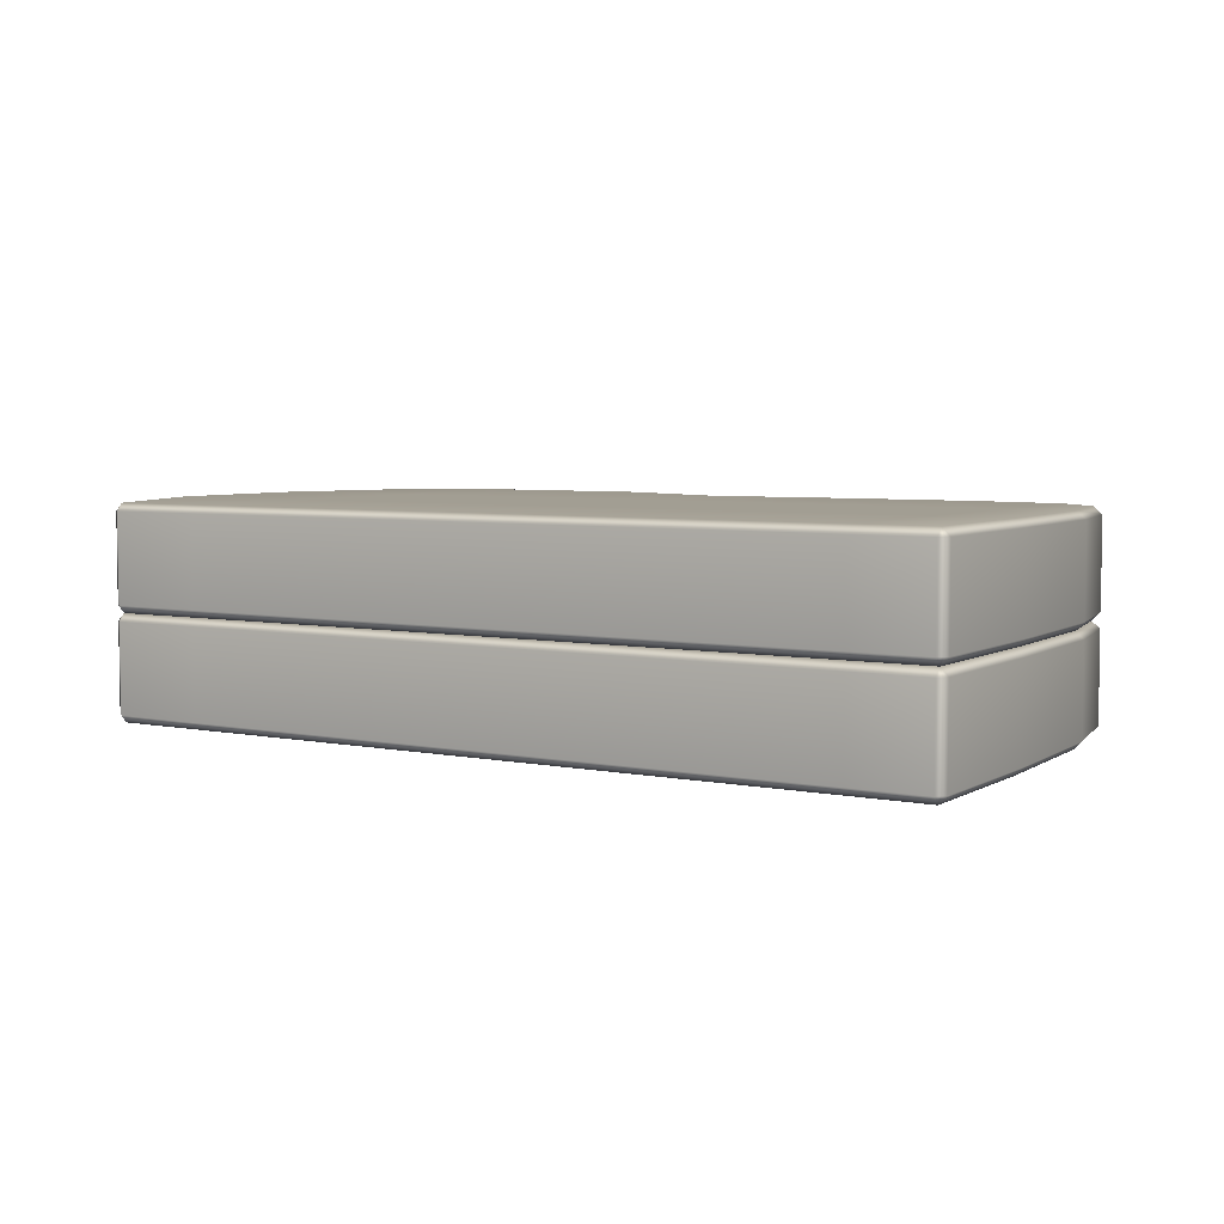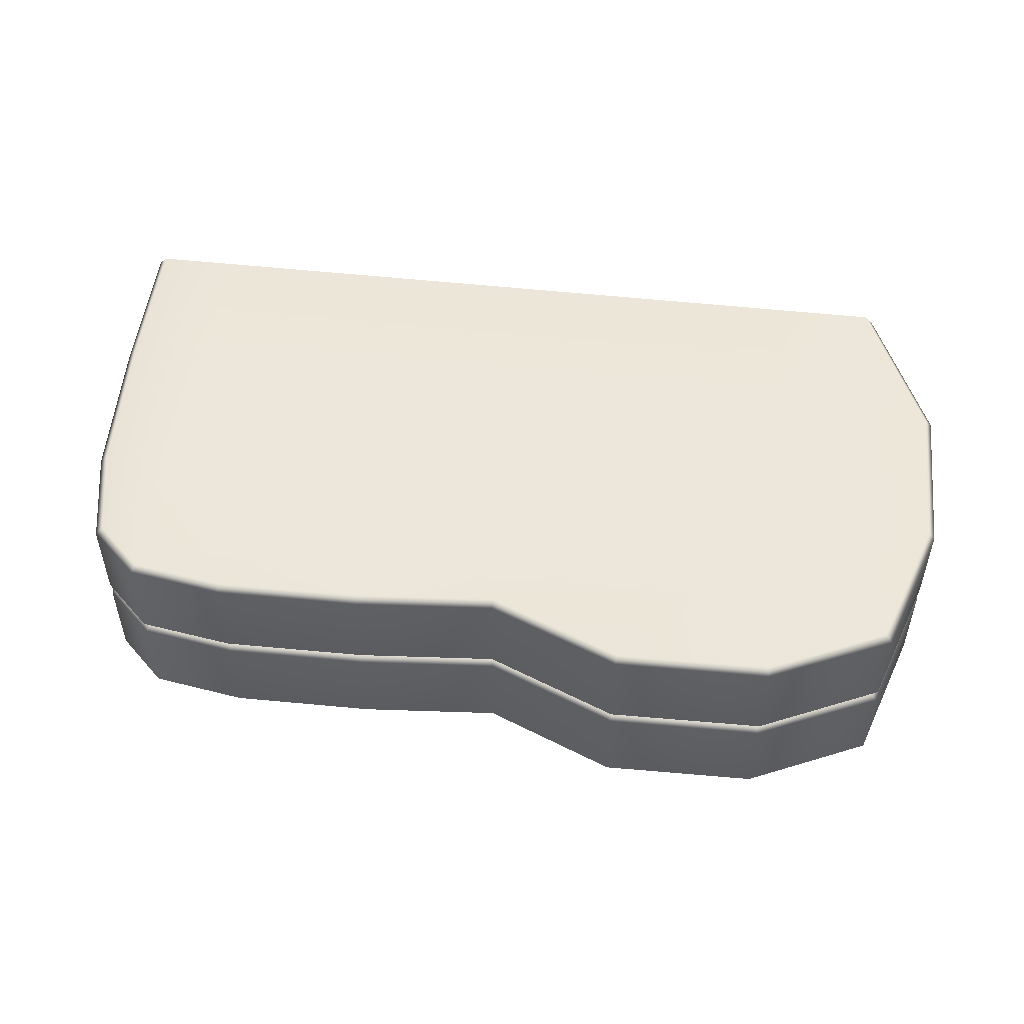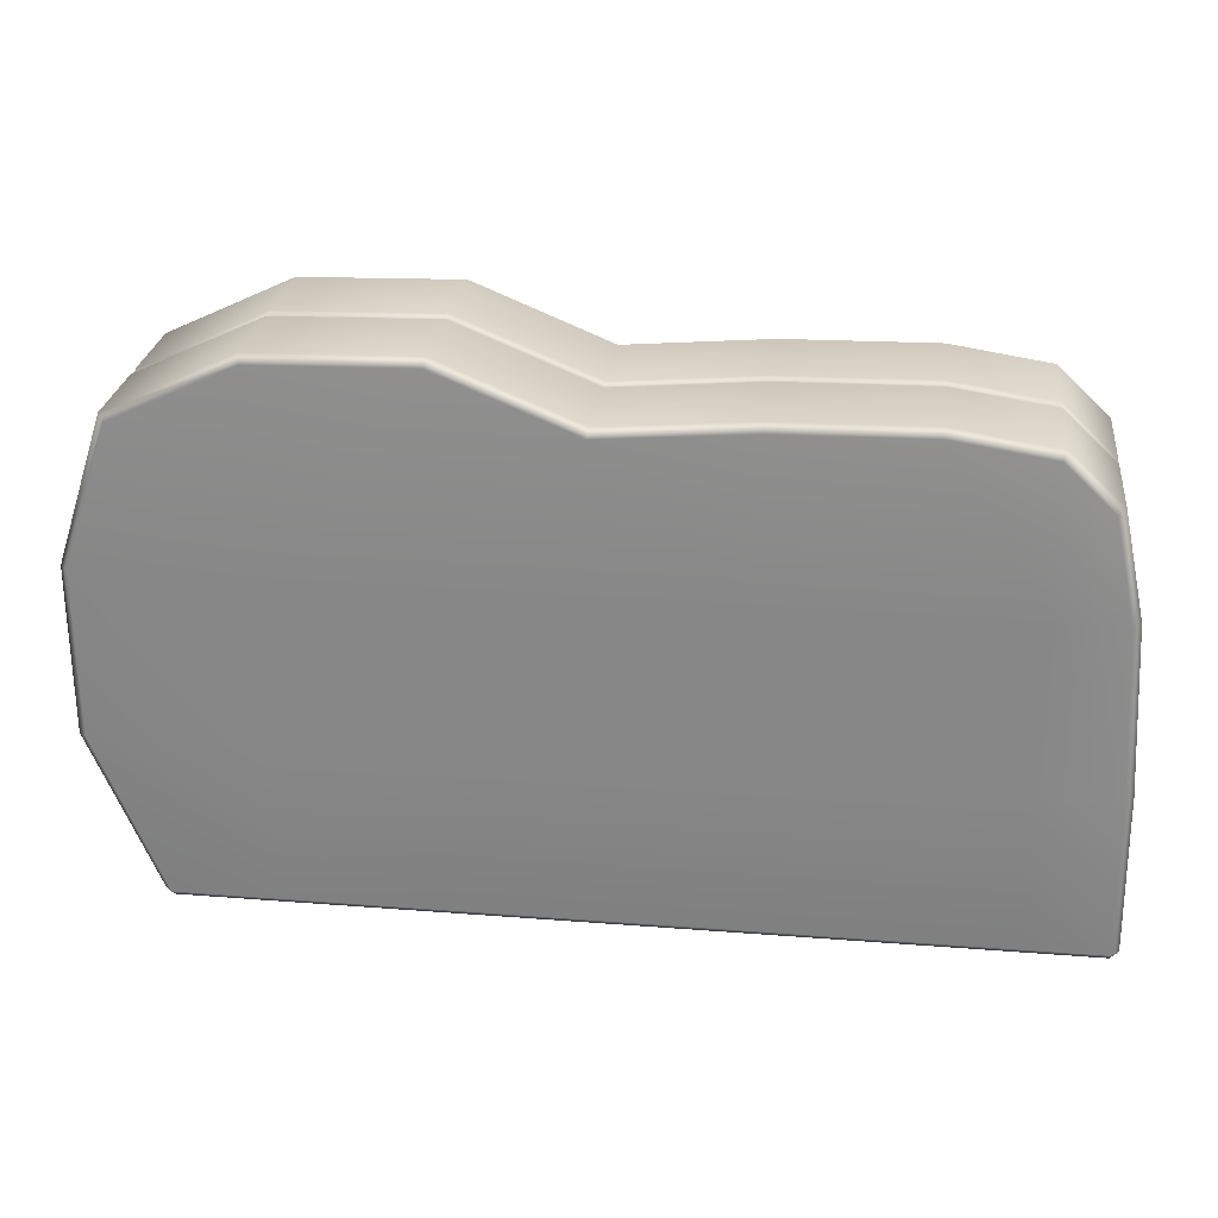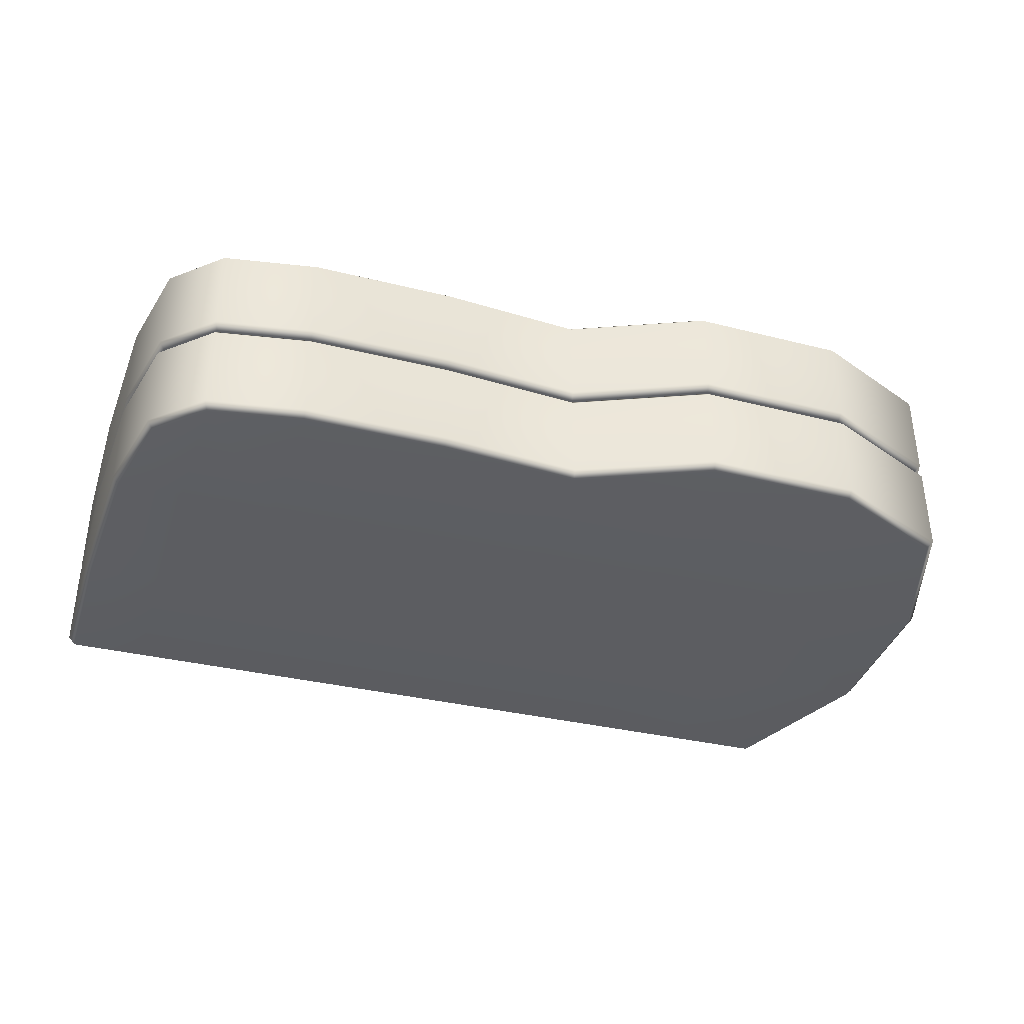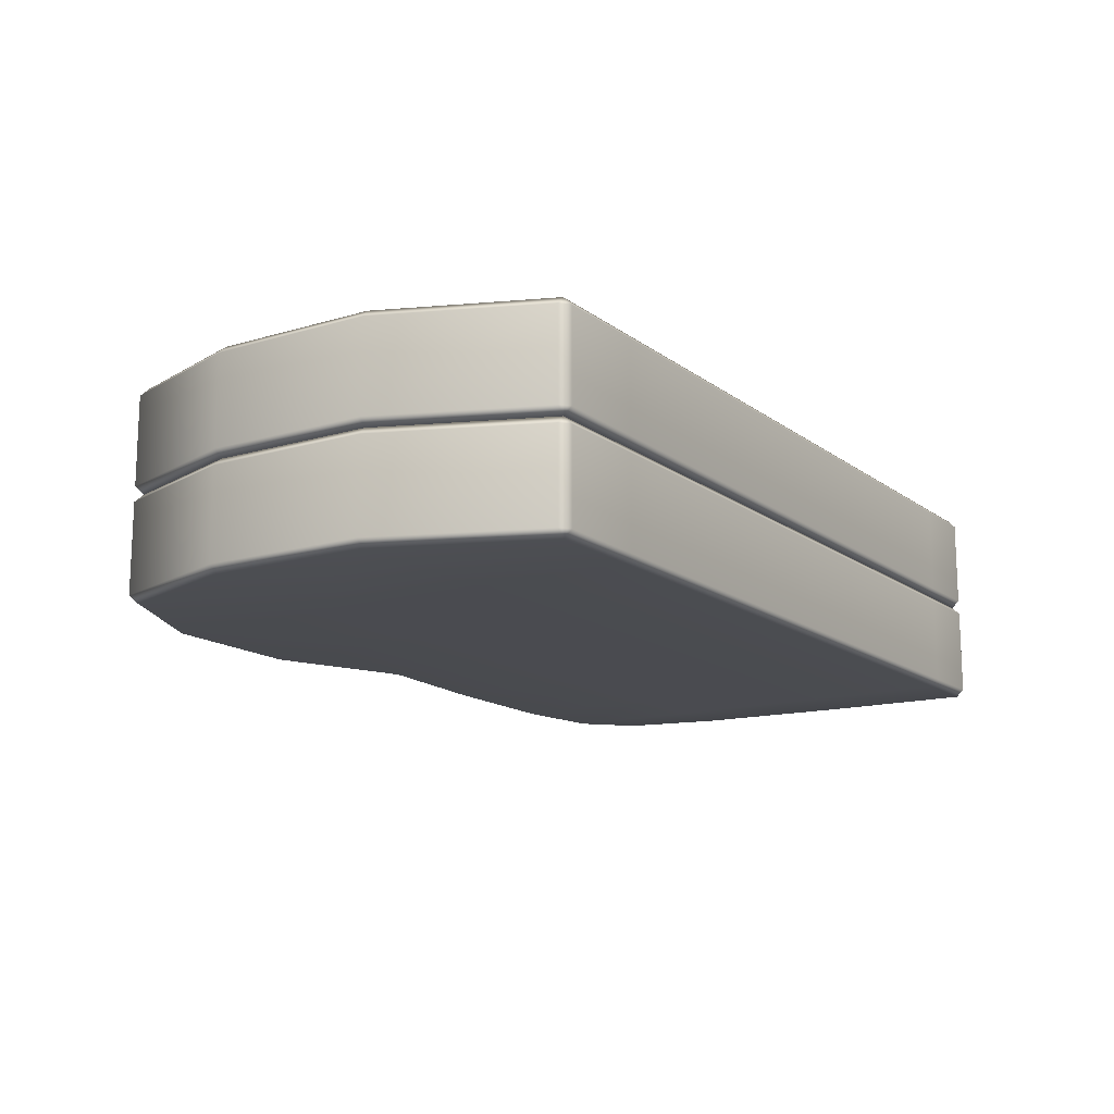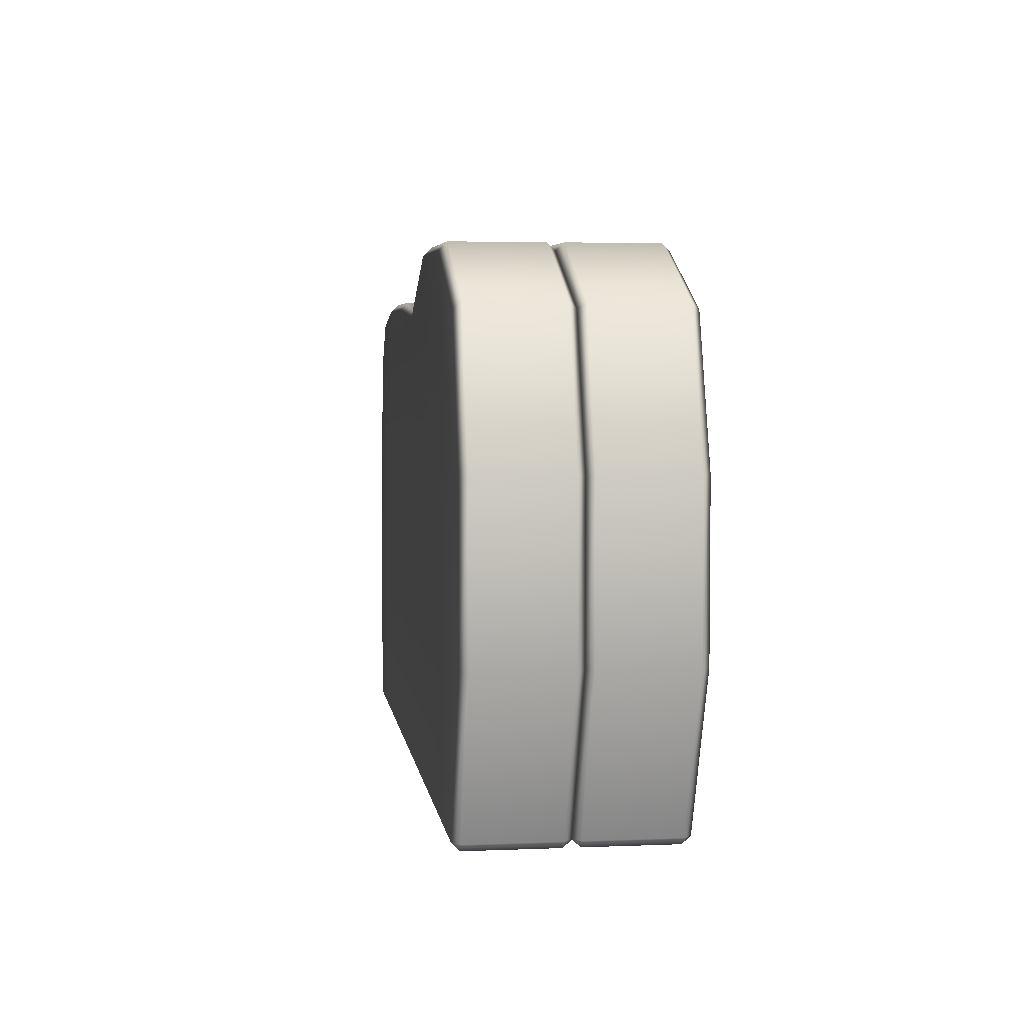
<metadata>
{"format":"obj","ext":"obj","renderer":"f3d","projection":"perspective","resolution":1024,"background":"white","views":[{"elev":5.1,"azim":32.2,"up":"+Z"},{"elev":50.6,"azim":-173.1,"up":"+Z"},{"elev":26.3,"azim":7.0,"up":"+Y"},{"elev":-37.1,"azim":163.2,"up":"+Z"},{"elev":-14.5,"azim":-57.0,"up":"+Z"},{"elev":3.9,"azim":-97.7,"up":"+Y"}]}
</metadata>
<code>
g default
v 0.3495 -0.1685 0.1875
v 0.3495 0.1232 0.1875
v 0.09119 -0.1685 0.1875
v 0.09119 0.1232 0.1875
v -0.1578 -0.1685 0.1875
v -0.1578 0.1232 0.1875
v -0.3951 -0.1685 0.1875
v -0.6705 -0.1685 0.1875
v -0.3951 0.1232 0.1875
v -0.6705 0.1232 0.1875
v 0.5215 0.1232 0.1875
v 0.5215 -0.1685 0.1875
v -0.8415 -0.4462 0.1875
v -0.8551 -0.4462 0.1735
v -0.8386 -0.4601 0.1735
v -0.9715 -0.1685 0.1736
v -0.9576 -0.1657 0.1875
v -0.9715 0.1232 0.1736
v -0.9576 0.121 0.1875
v -0.8881 0.3773 0.1736
v -0.8767 0.3673 0.1875
v -0.8386 -0.4601 0.01409
v -0.8552 -0.4462 0.01422
v -0.8415 -0.4462 2.8e-05
v -0.9715 -0.1685 0.01397
v -0.9576 -0.1657 3.5e-05
v -0.9715 0.1232 0.01397
v -0.9576 0.1209 3.5e-05
v -0.8768 0.3673 3e-05
v -0.8881 0.3773 0.01396
v 0.6562 -0.4462 -5.8e-05
v 0.6701 -0.4462 0.01388
v 0.6564 -0.4601 0.01388
v 0.6661 -0.1685 0.01388
v 0.6523 -0.169 -5.7e-05
v 0.6495 0.1232 0.01388
v 0.6357 0.1213 -5.6e-05
v 0.5981 0.2972 -5.4e-05
v 0.6108 0.3044 0.01388
v 0.6564 -0.4601 0.1735
v 0.6701 -0.4462 0.1734
v 0.6562 -0.4462 0.1874
v 0.6662 -0.1685 0.1735
v 0.6522 -0.169 0.1874
v 0.6495 0.1232 0.1735
v 0.6356 0.1213 0.1874
v 0.5981 0.2972 0.1874
v 0.6108 0.3044 0.1735
v -0.1578 -0.4462 -1.1e-05
v -0.1578 -0.4601 0.01392
v 0.09118 -0.4462 -2.5e-05
v 0.09118 -0.4601 0.01391
v -0.1578 0.3898 0.01392
v -0.16 0.3757 -1.1e-05
v 0.09187 0.3968 -2.5e-05
v 0.09118 0.4107 0.01391
v 0.3495 -0.4462 -4e-05
v 0.3495 -0.4601 0.01389
v 0.3485 0.4009 -4e-05
v 0.3495 0.4149 0.01389
v 0.5215 -0.4462 -5e-05
v 0.5215 -0.4601 0.01388
v 0.5215 0.3886 0.01388
v 0.5151 0.3755 -4.9e-05
v 0.5215 -0.4462 0.1875
v 0.5215 -0.4601 0.1735
v 0.3495 -0.4462 0.1875
v 0.3495 -0.4601 0.1735
v 0.09119 -0.4462 0.1875
v 0.09119 -0.4601 0.1735
v 0.3495 0.4149 0.1735
v 0.3485 0.4009 0.1875
v 0.09188 0.3968 0.1875
v 0.09119 0.4107 0.1735
v -0.1578 -0.4462 0.1875
v -0.1578 -0.4601 0.1736
v -0.16 0.3757 0.1875
v -0.1578 0.3898 0.1736
v -0.6705 -0.4462 1.8e-05
v -0.6705 -0.4601 0.01395
v -0.3951 -0.4462 3e-06
v -0.3951 -0.4601 0.01394
v -0.3966 0.4731 3e-06
v -0.394 0.4871 0.01394
v -0.6694 0.4804 0.01395
v -0.6661 0.4665 1.8e-05
v -0.6661 0.4665 0.1875
v -0.6694 0.4804 0.1736
v -0.394 0.4871 0.1736
v -0.3966 0.4731 0.1875
v -0.3951 -0.4462 0.1875
v -0.3951 -0.4601 0.1736
v -0.6705 -0.4462 0.1875
v -0.6705 -0.4601 0.1736
v 0.5215 0.3886 0.1735
v 0.5151 0.3755 0.1875
v 0.3494 0.1231 -0.1875
v 0.3494 -0.1685 -0.1875
v 0.09116 0.1231 -0.1875
v 0.09116 -0.1685 -0.1875
v -0.1578 0.1231 -0.1875
v -0.1578 -0.1685 -0.1875
v -0.3951 0.1231 -0.1875
v -0.6705 0.1231 -0.1875
v -0.3951 -0.1685 -0.1875
v -0.6705 -0.1685 -0.1875
v 0.5215 -0.1685 -0.1875
v 0.5215 0.1231 -0.1875
v -0.8768 0.3673 -0.1875
v -0.8881 0.3772 -0.1737
v -0.9715 0.1231 -0.1737
v -0.9577 0.1209 -0.1875
v -0.9715 -0.1685 -0.1737
v -0.9577 -0.1658 -0.1875
v -0.8387 -0.4602 -0.1735
v -0.8551 -0.4462 -0.1734
v -0.8416 -0.4462 -0.1875
v -0.8881 0.3772 -0.01378
v -0.9715 0.1231 -0.01377
v -0.9715 -0.1685 -0.01377
v -0.8551 -0.4462 -0.01391
v -0.8387 -0.4602 -0.01391
v 0.6495 0.1231 -0.01387
v 0.6661 -0.1685 -0.01387
v 0.6565 -0.4602 -0.01387
v 0.6701 -0.4462 -0.01397
v 0.6494 0.1231 -0.1737
v 0.6357 0.1213 -0.1876
v 0.6661 -0.1685 -0.1737
v 0.6523 -0.169 -0.1876
v 0.6563 -0.4462 -0.1876
v 0.6701 -0.4462 -0.1737
v 0.6565 -0.4602 -0.1737
v -0.1578 0.3898 -0.01382
v 0.09117 0.4106 -0.01383
v -0.1578 -0.4602 -0.01382
v 0.09117 -0.4602 -0.01383
v 0.3495 0.4148 -0.01385
v 0.3495 -0.4602 -0.01385
v 0.5215 0.3885 -0.01386
v 0.5215 -0.4602 -0.01386
v 0.5215 -0.4462 -0.1875
v 0.5215 -0.4602 -0.1737
v 0.3485 0.401 -0.1875
v 0.3495 0.4148 -0.1737
v 0.09185 0.3968 -0.1875
v 0.09116 0.4106 -0.1737
v 0.3494 -0.4462 -0.1875
v 0.3495 -0.4602 -0.1737
v 0.09116 -0.4462 -0.1875
v 0.09116 -0.4602 -0.1737
v -0.1578 0.3898 -0.1737
v -0.16 0.3757 -0.1875
v -0.1578 -0.4462 -0.1875
v -0.1578 -0.4602 -0.1737
v -0.6694 0.4803 -0.01379
v -0.394 0.487 -0.01381
v -0.3966 0.4732 -0.1875
v -0.394 0.487 -0.1737
v -0.6694 0.4803 -0.1737
v -0.6661 0.4666 -0.1875
v -0.6705 -0.4602 -0.01379
v -0.3951 -0.4602 -0.01381
v -0.3951 -0.4462 -0.1875
v -0.3951 -0.4602 -0.1737
v -0.6705 -0.4462 -0.1875
v -0.6705 -0.4602 -0.1737
v 0.6108 0.3043 -0.01386
v 0.5215 0.3885 -0.1737
v 0.5152 0.3755 -0.1875
v 0.5982 0.2972 -0.1876
v 0.6108 0.3043 -0.1737
g FoodShortLUpperArm
f 1 2 4 3
f 3 4 6 5
f 8 7 9 10
f 5 6 9 7
f 12 11 2 1
f 13 15 94 93
f 14 13 17 16
f 15 14 23 22
f 16 17 19 18
f 18 19 21 20
f 20 21 87 88
f 22 24 79 80
f 24 23 25 26
f 26 25 27 28
f 28 27 30 29
f 29 30 85 86
f 31 33 62 61
f 32 31 35 34
f 33 32 41 40
f 34 35 37 36
f 36 37 38 39
f 39 38 64 63
f 40 42 65 66
f 42 41 43 44
f 44 43 45 46
f 46 45 48 47
f 47 48 95 96
f 49 50 82 81
f 50 49 51 52
f 52 51 57 58
f 53 54 83 84
f 54 53 56 55
f 55 56 60 59
f 58 57 61 62
f 59 60 63 64
f 66 65 67 68
f 68 67 69 70
f 70 69 75 76
f 71 72 96 95
f 72 71 74 73
f 73 74 78 77
f 76 75 91 92
f 77 78 89 90
f 80 79 81 82
f 84 83 86 85
f 88 87 90 89
f 92 91 93 94
f 14 16 25 23
f 16 18 27 25
f 18 20 30 27
f 32 34 43 41
f 34 36 45 43
f 36 39 48 45
f 42 44 12 65
f 44 46 11 12
f 46 47 96 11
f 67 1 3 69
f 2 72 73 4
f 69 3 5 75
f 4 73 77 6
f 71 95 63 60
f 74 71 60 56
f 78 74 56 53
f 84 85 88 89
f 93 91 7 8
f 10 9 90 87
f 75 5 7 91
f 6 77 90 9
f 93 8 17 13
f 8 10 19 17
f 10 87 21 19
f 89 78 53 84
f 20 88 85 30
f 39 63 95 48
f 11 96 72 2
f 65 12 1 67
f 22 80 94 15
f 80 82 92 94
f 82 50 76 92
f 50 52 70 76
f 52 58 68 70
f 58 62 66 68
f 62 33 40 66
f 13 14 15
f 22 23 24
f 31 32 33
f 40 41 42
f 97 98 100 99
f 99 100 102 101
f 104 103 105 106
f 101 102 105 103
f 108 107 98 97
f 109 110 160 161
f 110 109 112 111
f 111 112 114 113
f 113 114 117 116
f 115 117 166 167
f 116 115 122 121
f 118 29 86 156
f 29 118 119 28
f 28 119 120 26
f 26 120 121 24
f 24 122 162 79
f 123 37 35 124
f 37 123 168 38
f 124 35 31 126
f 125 31 61 141
f 126 125 133 132
f 127 128 171 172
f 128 127 129 130
f 130 129 132 131
f 131 133 143 142
f 54 134 157 83
f 134 54 55 135
f 135 55 59 138
f 49 136 137 51
f 136 49 81 163
f 51 137 139 57
f 138 59 64 140
f 57 139 141 61
f 140 64 38 168
f 142 143 149 148
f 144 145 169 170
f 145 144 146 147
f 147 146 153 152
f 148 149 151 150
f 150 151 155 154
f 152 153 158 159
f 154 155 165 164
f 156 86 83 157
f 159 158 161 160
f 79 162 163 81
f 164 165 167 166
f 170 169 172 171
f 110 111 119 118
f 111 113 120 119
f 113 116 121 120
f 172 168 123 127
f 123 124 129 127
f 124 126 132 129
f 128 130 107 108
f 130 131 142 107
f 144 97 99 146
f 98 148 150 100
f 146 99 101 153
f 100 150 154 102
f 140 169 145 138
f 145 147 135 138
f 147 152 134 135
f 156 157 159 160
f 161 158 103 104
f 106 105 164 166
f 153 101 103 158
f 102 154 164 105
f 161 104 112 109
f 104 106 114 112
f 106 166 117 114
f 152 159 157 134
f 160 110 118 156
f 170 171 128 108
f 140 168 172 169
f 107 142 148 98
f 170 108 97 144
f 125 141 143 133
f 141 139 149 143
f 139 137 151 149
f 137 136 155 151
f 136 163 165 155
f 163 162 167 165
f 162 122 115 167
f 115 116 117
f 24 121 122
f 125 126 31
f 131 132 133

</code>
